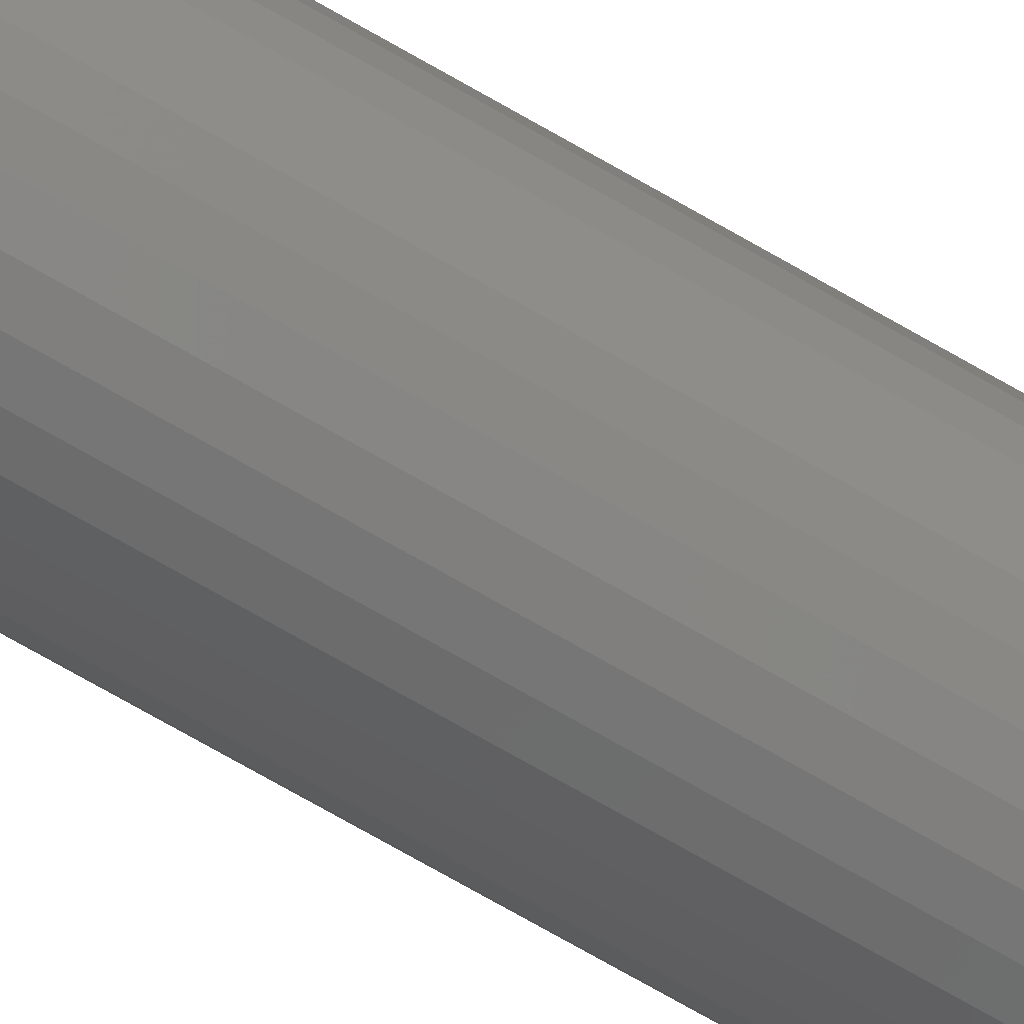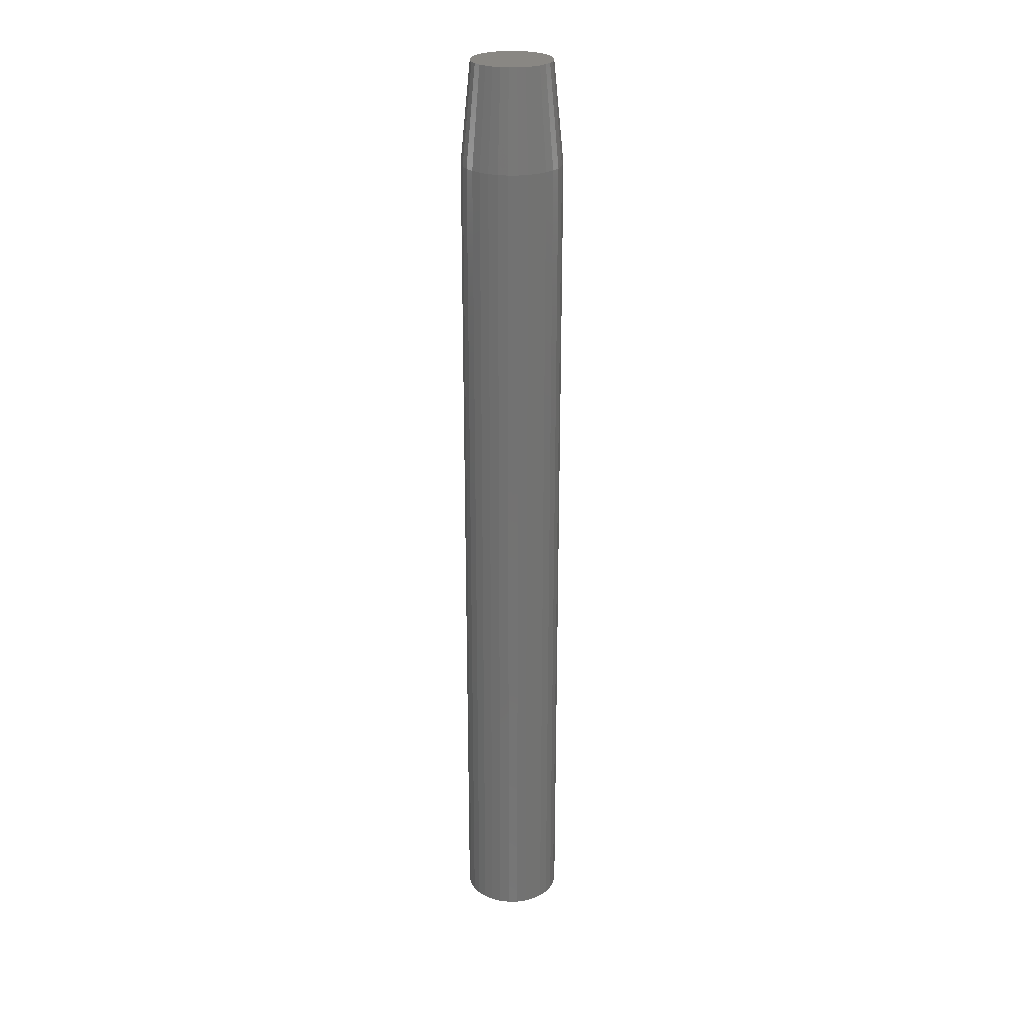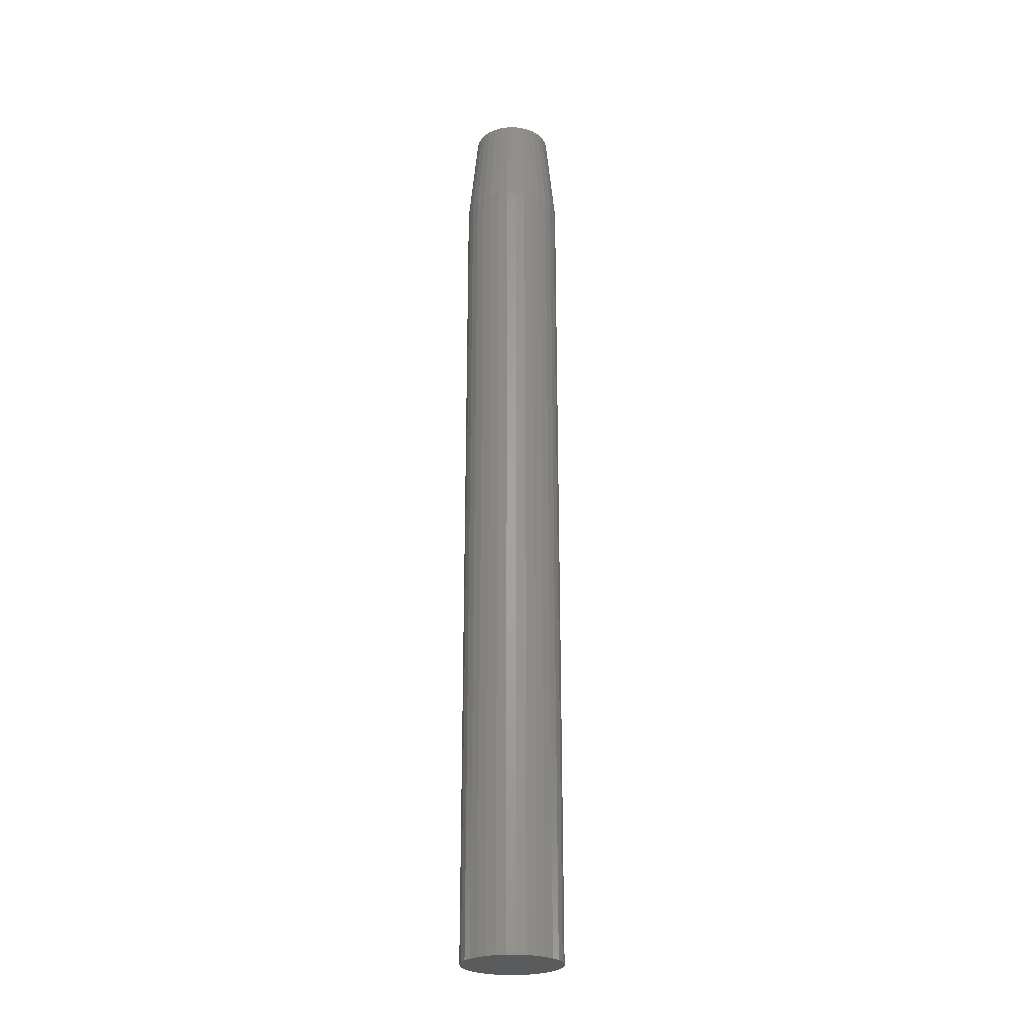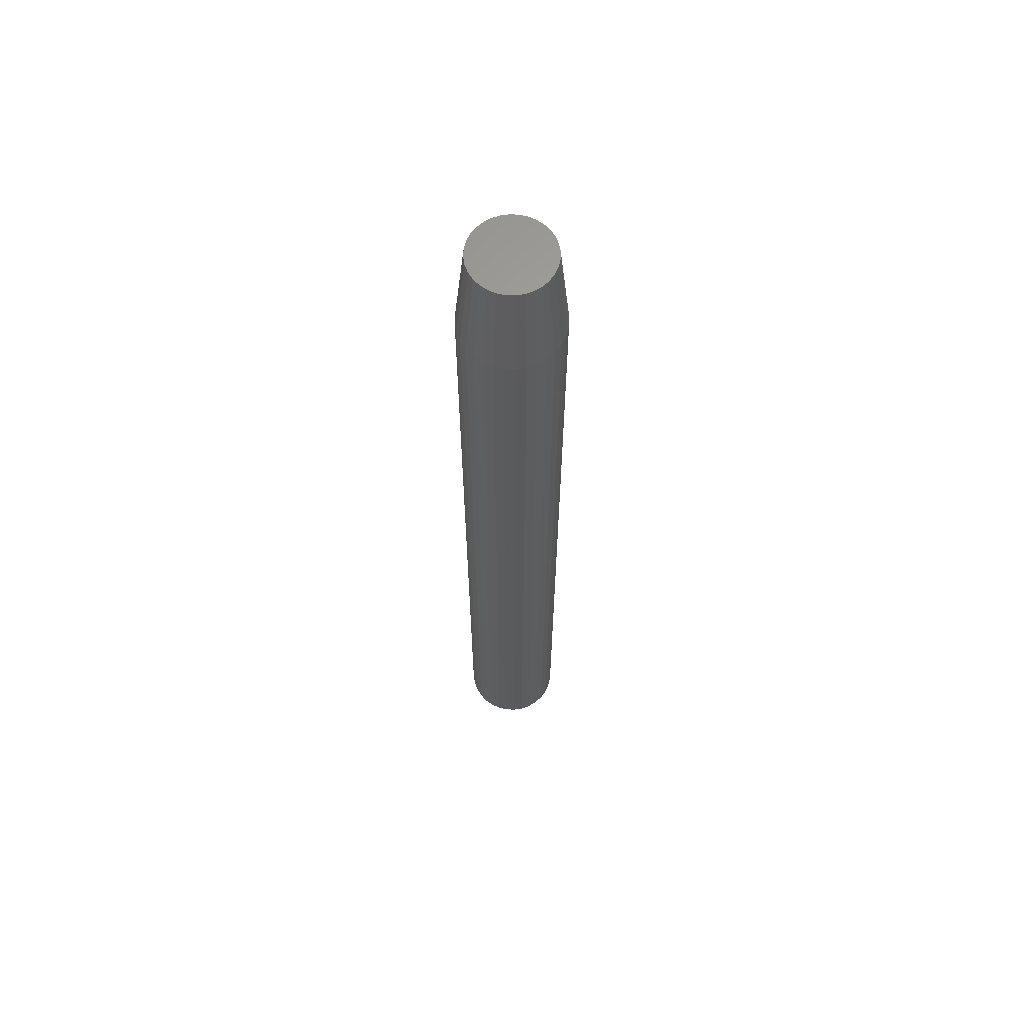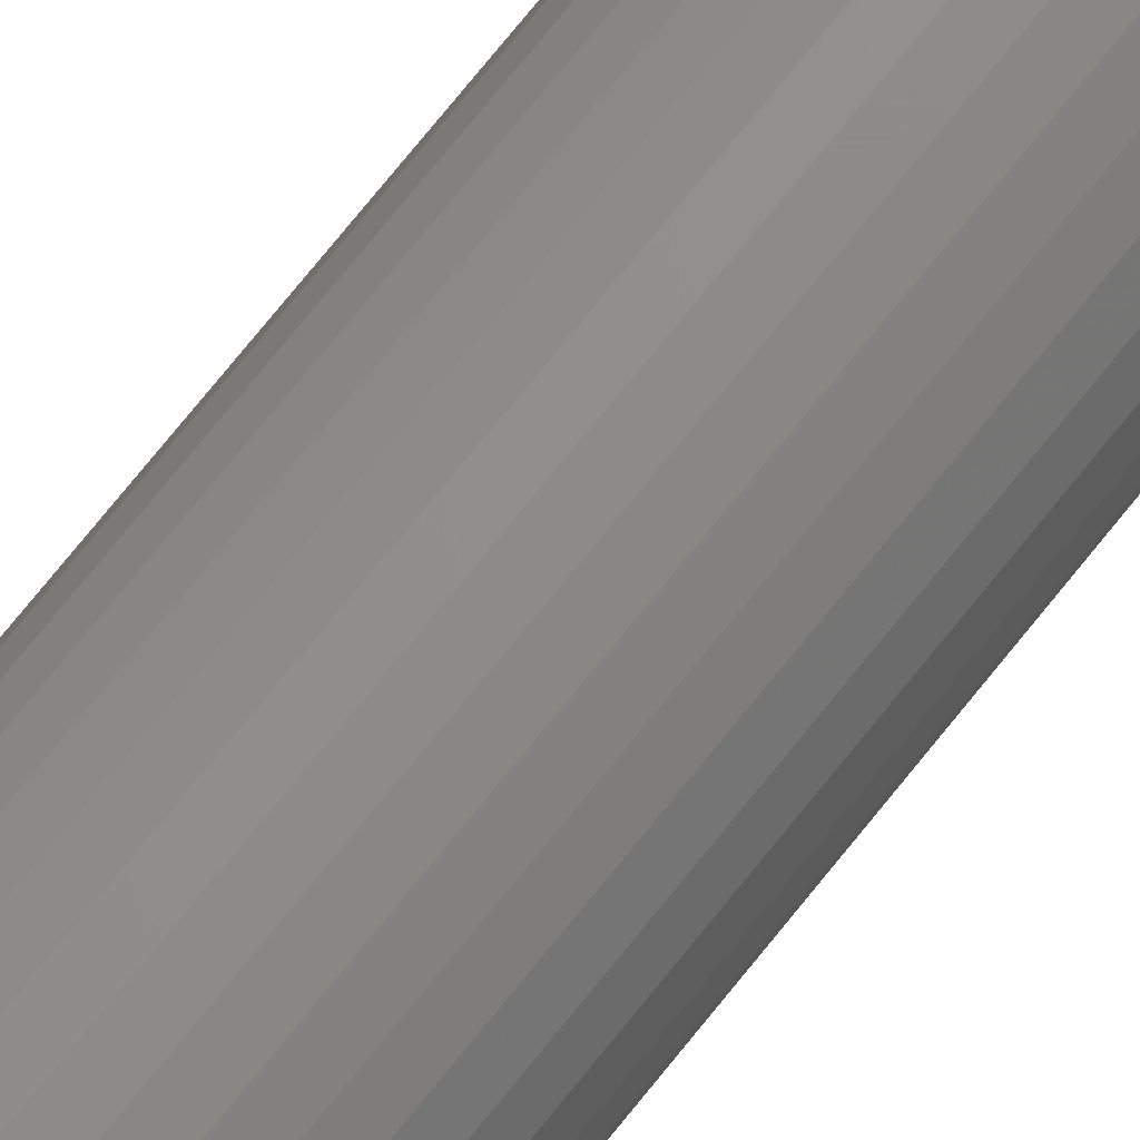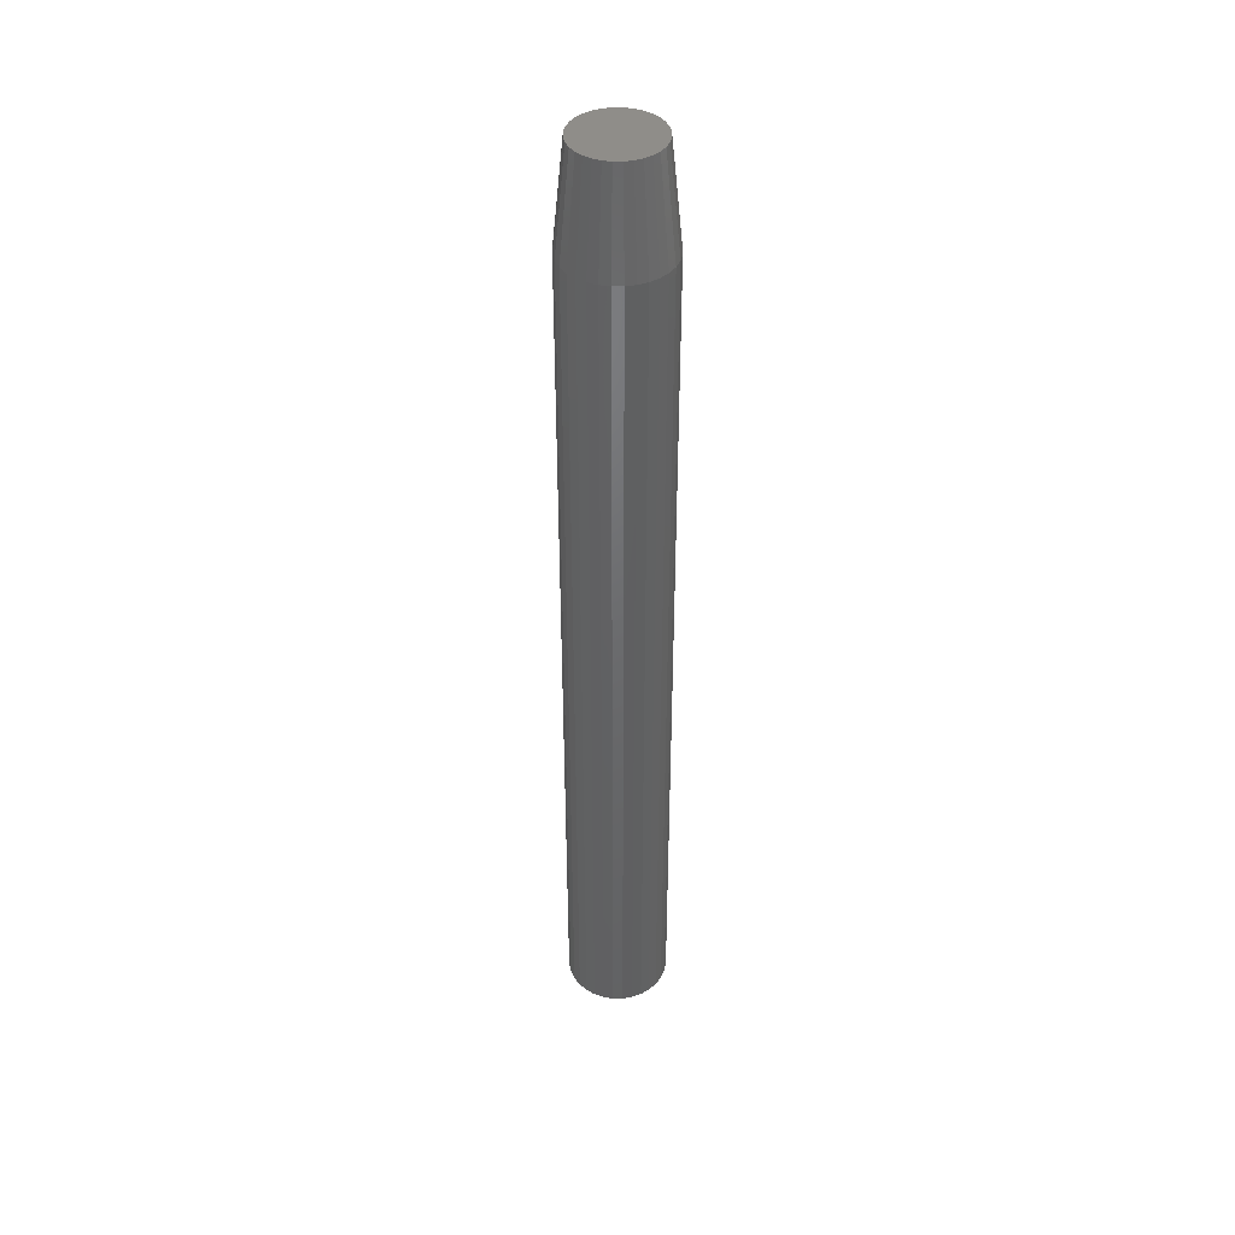
<metadata>
{"format":"stl","ext":"stl","renderer":"f3d","projection":"perspective","resolution":1024,"background":"white","views":[{"elev":-74.2,"azim":-119.7,"up":"+Z"},{"elev":25.5,"azim":-164.4,"up":"+Y"},{"elev":-25.4,"azim":-151.0,"up":"+Y"},{"elev":63.6,"azim":75.3,"up":"+Y"},{"elev":73.0,"azim":38.6,"up":"+Z"},{"elev":41.9,"azim":72.8,"up":"+Y"}]}
</metadata>
<code>
# stl→obj: 96 verts, 188 faces
v -0.01162 2.202e-18 0.02925
v -0.005683 2.572e-18 0.03105
v 0.0004934 2.958e-18 0.03166
v 0.00667 3.344e-18 0.03105
v 0.01261 3.715e-18 0.02925
v -0.0171 1.86e-18 0.02633
v 0.01808 4.057e-18 0.02633
v -0.02189 1.56e-18 0.02239
v 0.02288 4.356e-18 0.02239
v -0.02583 1.314e-18 0.01759
v 0.02682 4.602e-18 0.01759
v -0.02876 1.131e-18 0.01212
v 0.02974 4.785e-18 0.01212
v -0.03056 1.019e-18 0.006177
v 0.03155 4.897e-18 0.006177
v 0.02974 4.785e-18 -0.01212
v -0.02876 1.131e-18 -0.01212
v 0.03155 4.897e-18 -0.006177
v -0.02583 1.314e-18 -0.01759
v 0.02682 4.602e-18 -0.01759
v -0.02189 1.56e-18 -0.02239
v 0.02288 4.356e-18 -0.02239
v -0.0171 1.86e-18 -0.02633
v 0.01808 4.057e-18 -0.02633
v -0.01162 2.202e-18 -0.02925
v 0.01261 3.715e-18 -0.02925
v -0.005683 2.572e-18 -0.03105
v 0.0004934 2.958e-18 -0.03166
v 0.00667 3.344e-18 -0.03105
v -0.03056 1.019e-18 -0.006177
v -0.03117 9.809e-19 1.766e-09
v 0.03215 4.935e-18 1.293e-17
v 0.03997 -0.07812 -1.499e-17
v 0.03997 -0.75 -5.318e-18
v 0.03921 -0.07812 -0.007701
v 0.03921 -0.75 -0.007701
v 0.03696 -0.07812 -0.01511
v 0.03696 -0.75 -0.01511
v 0.03331 -0.07812 -0.02193
v 0.03331 -0.75 -0.02193
v 0.02841 -0.07812 -0.02791
v 0.02841 -0.75 -0.02791
v 0.02242 -0.07812 -0.03282
v 0.02242 -0.75 -0.03282
v 0.0156 -0.07812 -0.03647
v 0.0156 -0.75 -0.03647
v 0.008194 -0.07812 -0.03872
v 0.008194 -0.75 -0.03872
v 0.0004934 -0.07812 -0.03947
v 0.0004934 -0.75 -0.03947
v -0.007208 -0.07812 -0.03872
v -0.007208 -0.75 -0.03872
v -0.01461 -0.07812 -0.03647
v -0.01461 -0.75 -0.03647
v -0.02144 -0.07812 -0.03282
v -0.02144 -0.75 -0.03282
v -0.02742 -0.07812 -0.02791
v -0.02742 -0.75 -0.02791
v -0.03233 -0.07812 -0.02193
v -0.03233 -0.75 -0.02193
v -0.03598 -0.07812 -0.01511
v -0.03598 -0.75 -0.01511
v -0.03822 -0.07812 -0.007701
v -0.03822 -0.75 -0.007701
v -0.03898 -0.07812 4.351e-18
v -0.03898 -0.75 4.351e-18
v -0.03822 -0.07812 0.007701
v -0.03822 -0.75 0.007701
v -0.03598 -0.07812 0.01511
v -0.03598 -0.75 0.01511
v -0.03233 -0.07812 0.02193
v -0.03233 -0.75 0.02193
v -0.02742 -0.07812 0.02791
v -0.02742 -0.75 0.02791
v -0.02144 -0.07812 0.03282
v -0.02144 -0.75 0.03282
v -0.01461 -0.07812 0.03647
v -0.01461 -0.75 0.03647
v -0.007208 -0.07812 0.03872
v -0.007208 -0.75 0.03872
v 0.0004934 -0.07812 0.03947
v 0.0004934 -0.75 0.03947
v 0.008194 -0.07812 0.03872
v 0.008194 -0.75 0.03872
v 0.0156 -0.07812 0.03647
v 0.0156 -0.75 0.03647
v 0.02242 -0.07812 0.03282
v 0.02242 -0.75 0.03282
v 0.02841 -0.07812 0.02791
v 0.02841 -0.75 0.02791
v 0.03331 -0.07812 0.02193
v 0.03331 -0.75 0.02193
v 0.03696 -0.07812 0.01511
v 0.03696 -0.75 0.01511
v 0.03921 -0.07812 0.007701
v 0.03921 -0.75 0.007701
f 1 2 3
f 1 3 4
f 5 1 4
f 6 1 5
f 7 6 5
f 8 6 7
f 9 8 7
f 10 8 9
f 11 10 9
f 12 10 11
f 13 12 11
f 14 12 13
f 15 14 13
f 16 17 18
f 19 17 16
f 20 19 16
f 21 19 20
f 22 21 20
f 23 21 22
f 24 23 22
f 25 23 24
f 26 25 24
f 27 25 26
f 28 27 26
f 29 28 26
f 17 30 18
f 18 30 31
f 18 31 32
f 32 31 14
f 32 14 15
f 33 34 35
f 35 34 36
f 35 36 37
f 37 36 38
f 37 38 39
f 39 38 40
f 39 40 41
f 41 40 42
f 41 42 43
f 43 42 44
f 43 44 45
f 45 44 46
f 45 46 47
f 47 46 48
f 47 48 49
f 49 48 50
f 49 50 51
f 51 50 52
f 51 52 53
f 53 52 54
f 53 54 55
f 55 54 56
f 55 56 57
f 57 56 58
f 57 58 59
f 59 58 60
f 59 60 61
f 61 60 62
f 61 62 63
f 63 62 64
f 63 64 65
f 65 64 66
f 65 66 67
f 67 66 68
f 67 68 69
f 69 68 70
f 69 70 71
f 71 70 72
f 71 72 73
f 73 72 74
f 73 74 75
f 75 74 76
f 75 76 77
f 77 76 78
f 77 78 79
f 79 78 80
f 79 80 81
f 81 80 82
f 81 82 83
f 83 82 84
f 83 84 85
f 85 84 86
f 85 86 87
f 87 86 88
f 87 88 89
f 89 88 90
f 89 90 91
f 91 90 92
f 91 92 93
f 93 92 94
f 93 94 95
f 95 94 96
f 95 96 33
f 33 96 34
f 65 31 63
f 63 31 30
f 63 30 61
f 61 30 17
f 61 17 59
f 59 17 19
f 59 19 57
f 57 19 21
f 57 21 55
f 55 21 23
f 55 23 53
f 53 23 25
f 53 25 51
f 51 25 27
f 51 27 49
f 49 27 28
f 49 28 47
f 47 28 29
f 47 29 45
f 45 29 26
f 45 26 43
f 43 26 24
f 43 24 41
f 41 24 22
f 41 22 39
f 39 22 20
f 39 20 37
f 37 20 16
f 37 16 35
f 35 16 18
f 35 18 33
f 33 18 32
f 33 32 95
f 95 32 15
f 95 15 93
f 93 15 13
f 93 13 91
f 91 13 11
f 91 11 89
f 89 11 9
f 89 9 87
f 87 9 7
f 87 7 85
f 85 7 5
f 85 5 83
f 83 5 4
f 83 4 81
f 81 4 3
f 81 3 79
f 79 3 2
f 79 2 77
f 77 2 1
f 77 1 75
f 75 1 6
f 75 6 73
f 73 6 8
f 73 8 71
f 71 8 10
f 71 10 69
f 69 10 12
f 69 12 67
f 67 12 14
f 67 14 65
f 65 14 31
f 82 80 78
f 84 82 78
f 84 78 86
f 86 78 76
f 86 76 88
f 88 76 74
f 88 74 90
f 90 74 72
f 90 72 92
f 92 72 70
f 92 70 94
f 94 70 68
f 94 68 96
f 36 62 38
f 38 62 60
f 38 60 40
f 40 60 58
f 40 58 42
f 42 58 56
f 42 56 44
f 44 56 54
f 44 54 46
f 46 54 52
f 46 52 50
f 46 50 48
f 96 68 34
f 34 68 66
f 34 66 36
f 36 66 64
f 36 64 62

</code>
